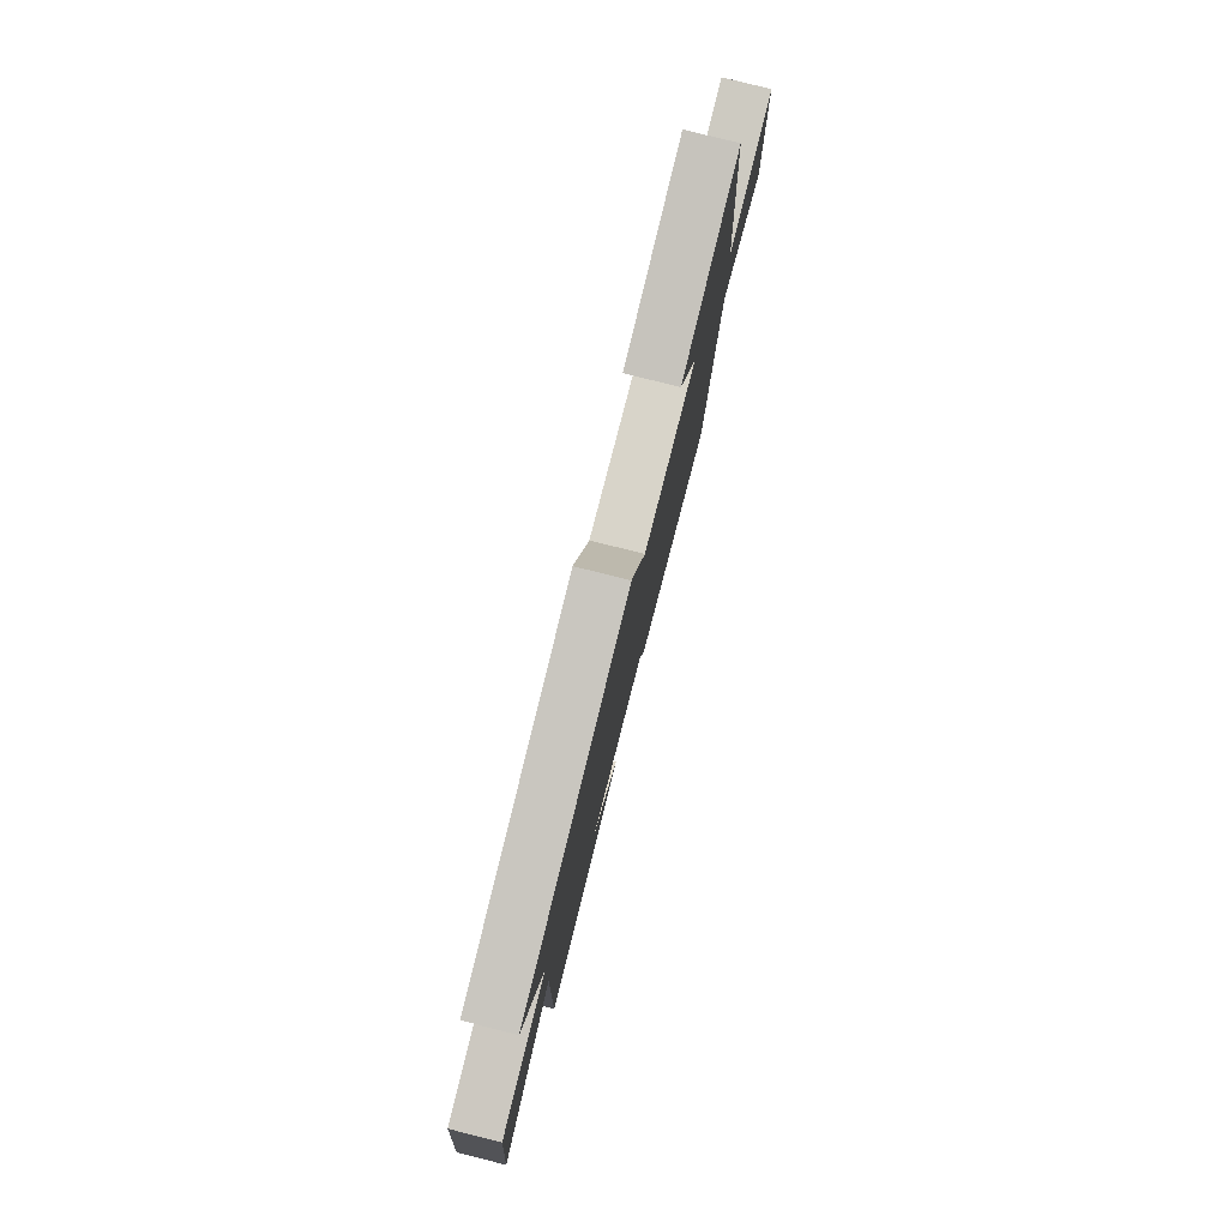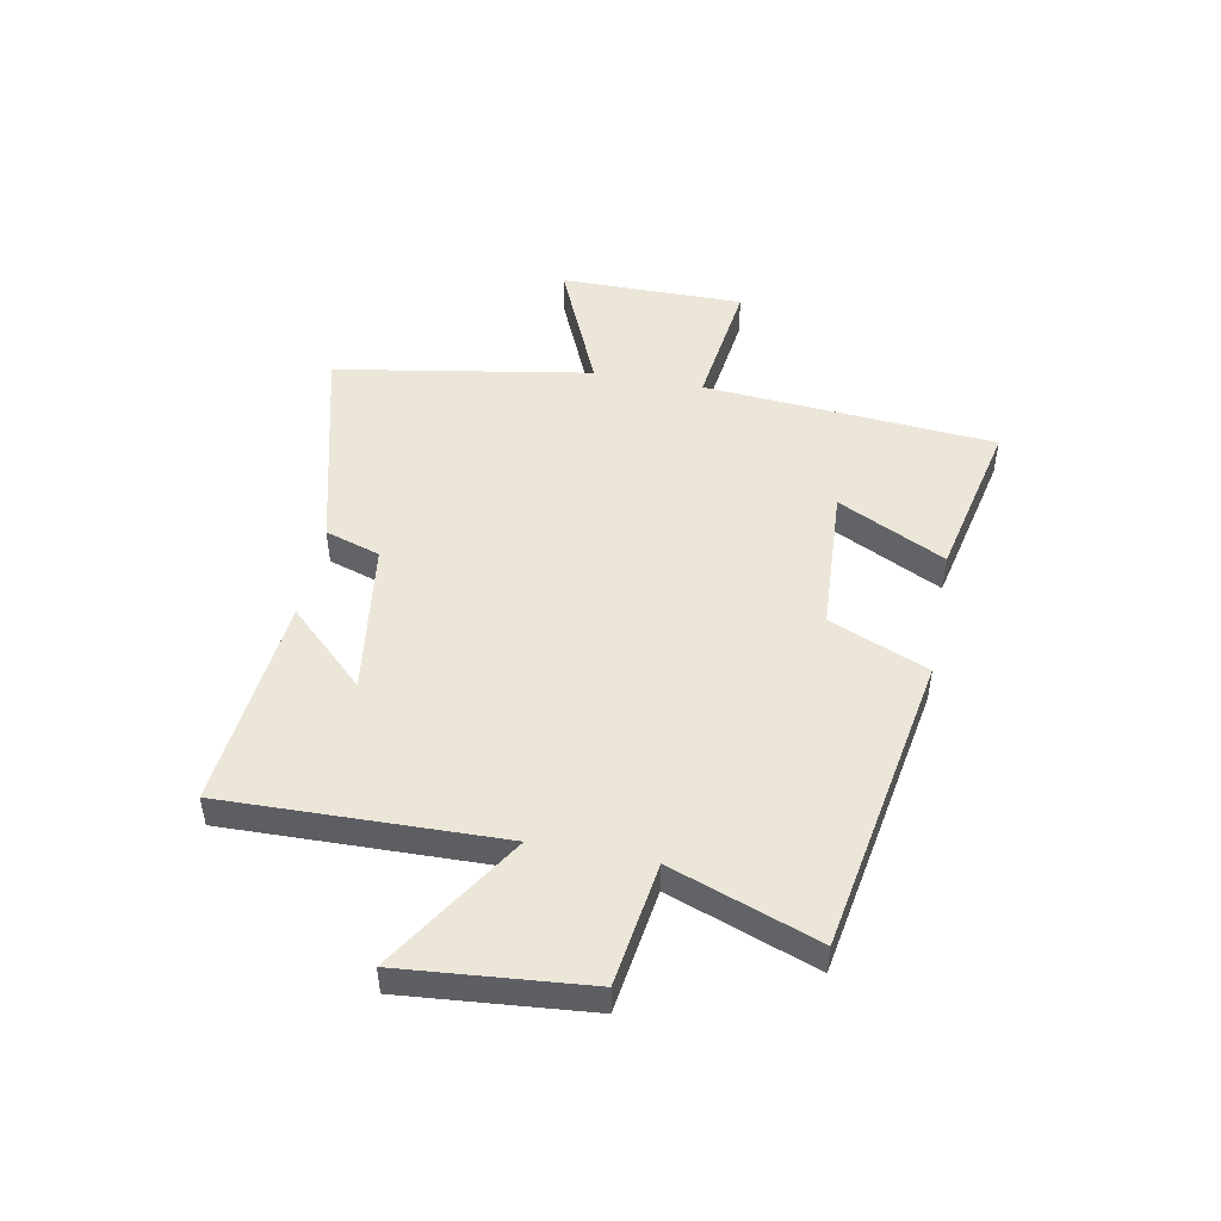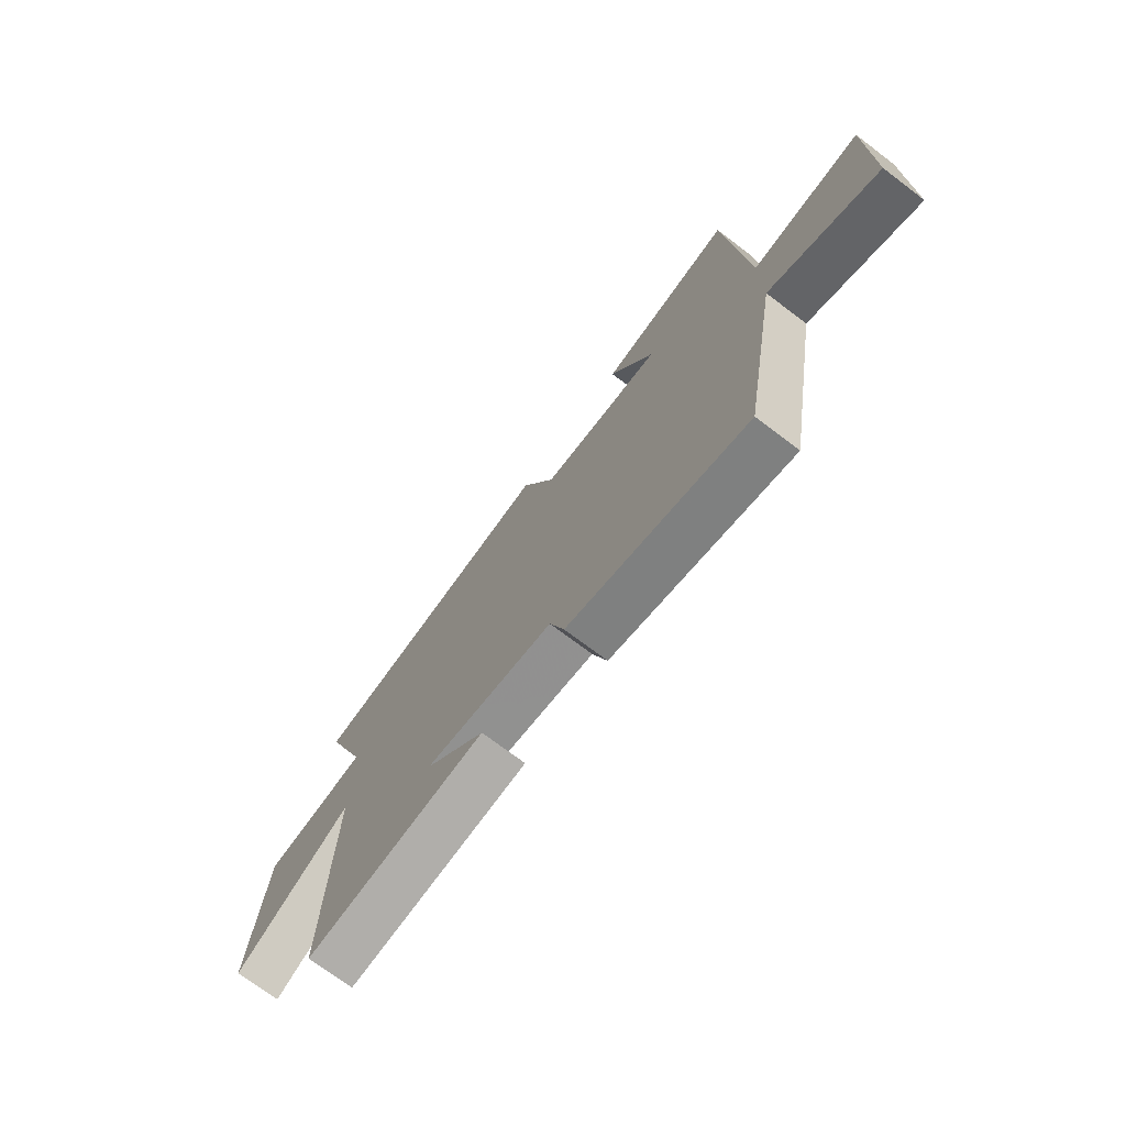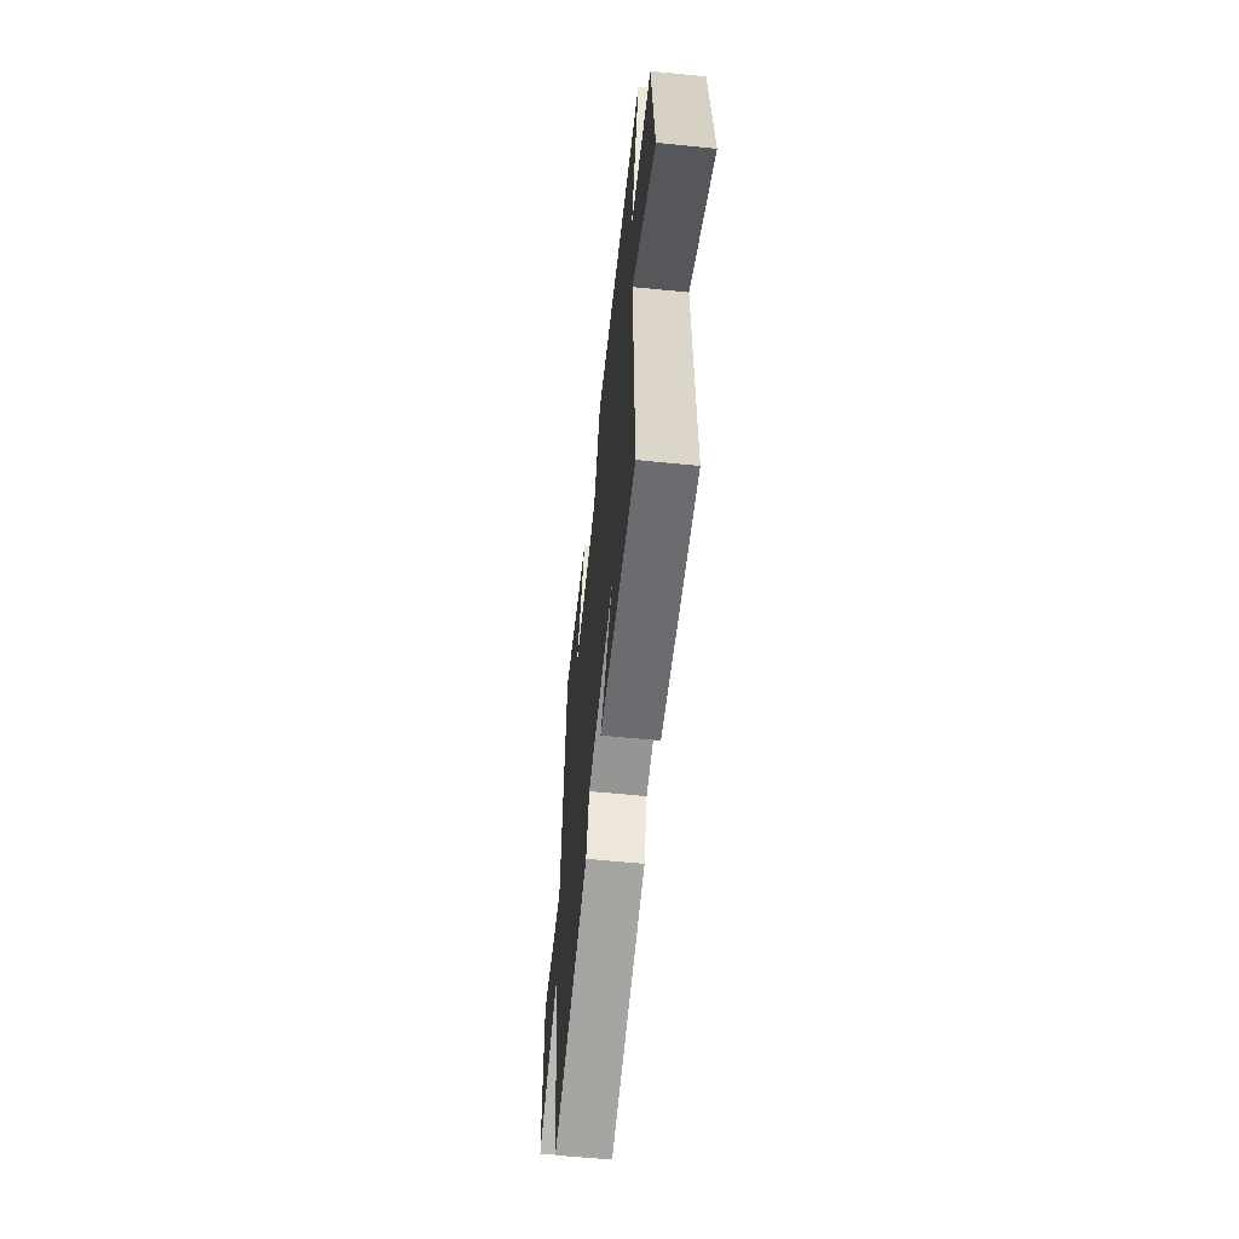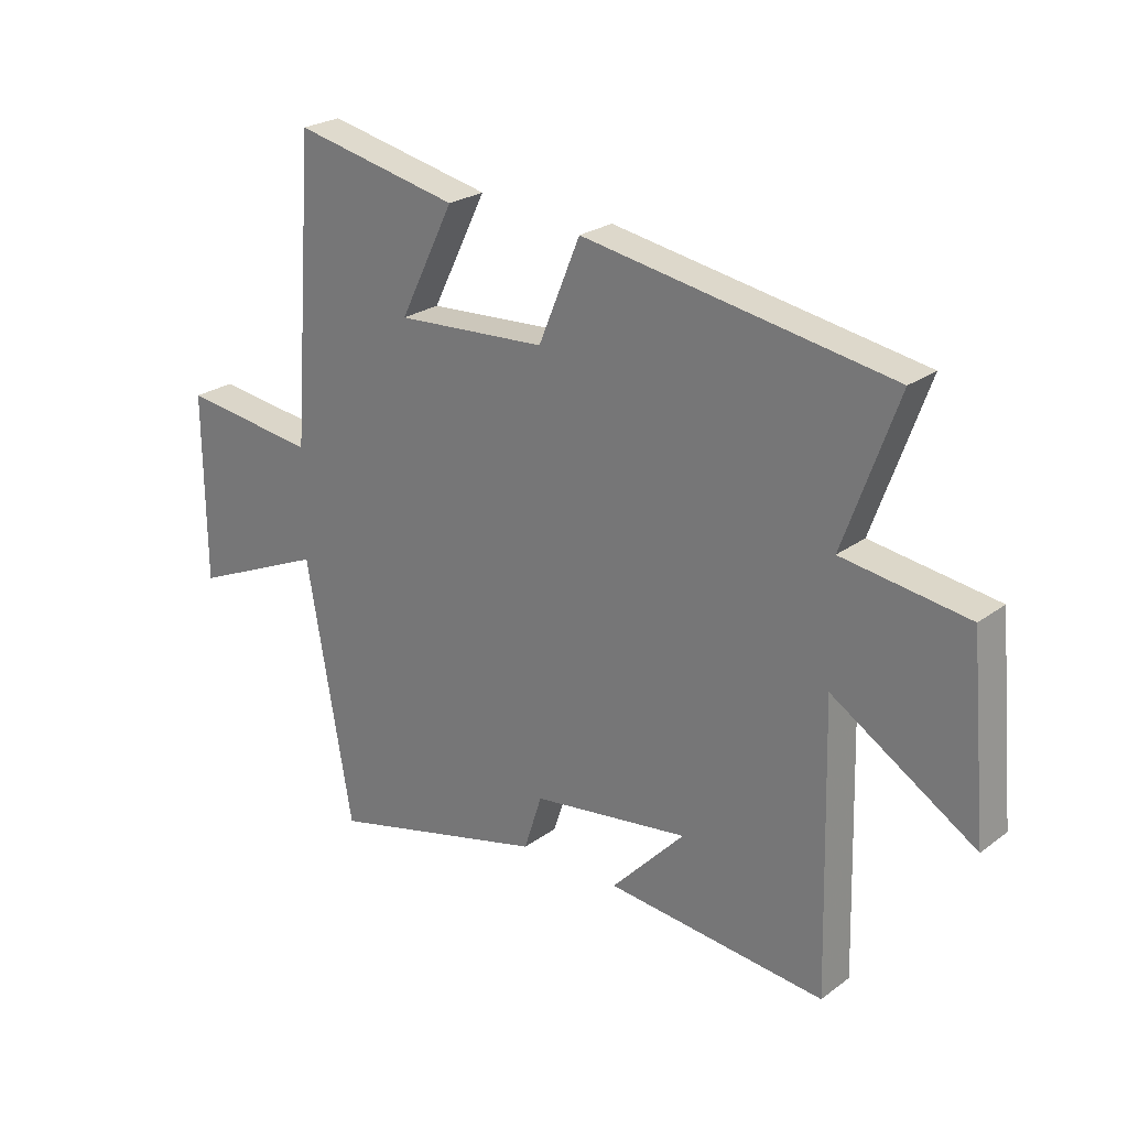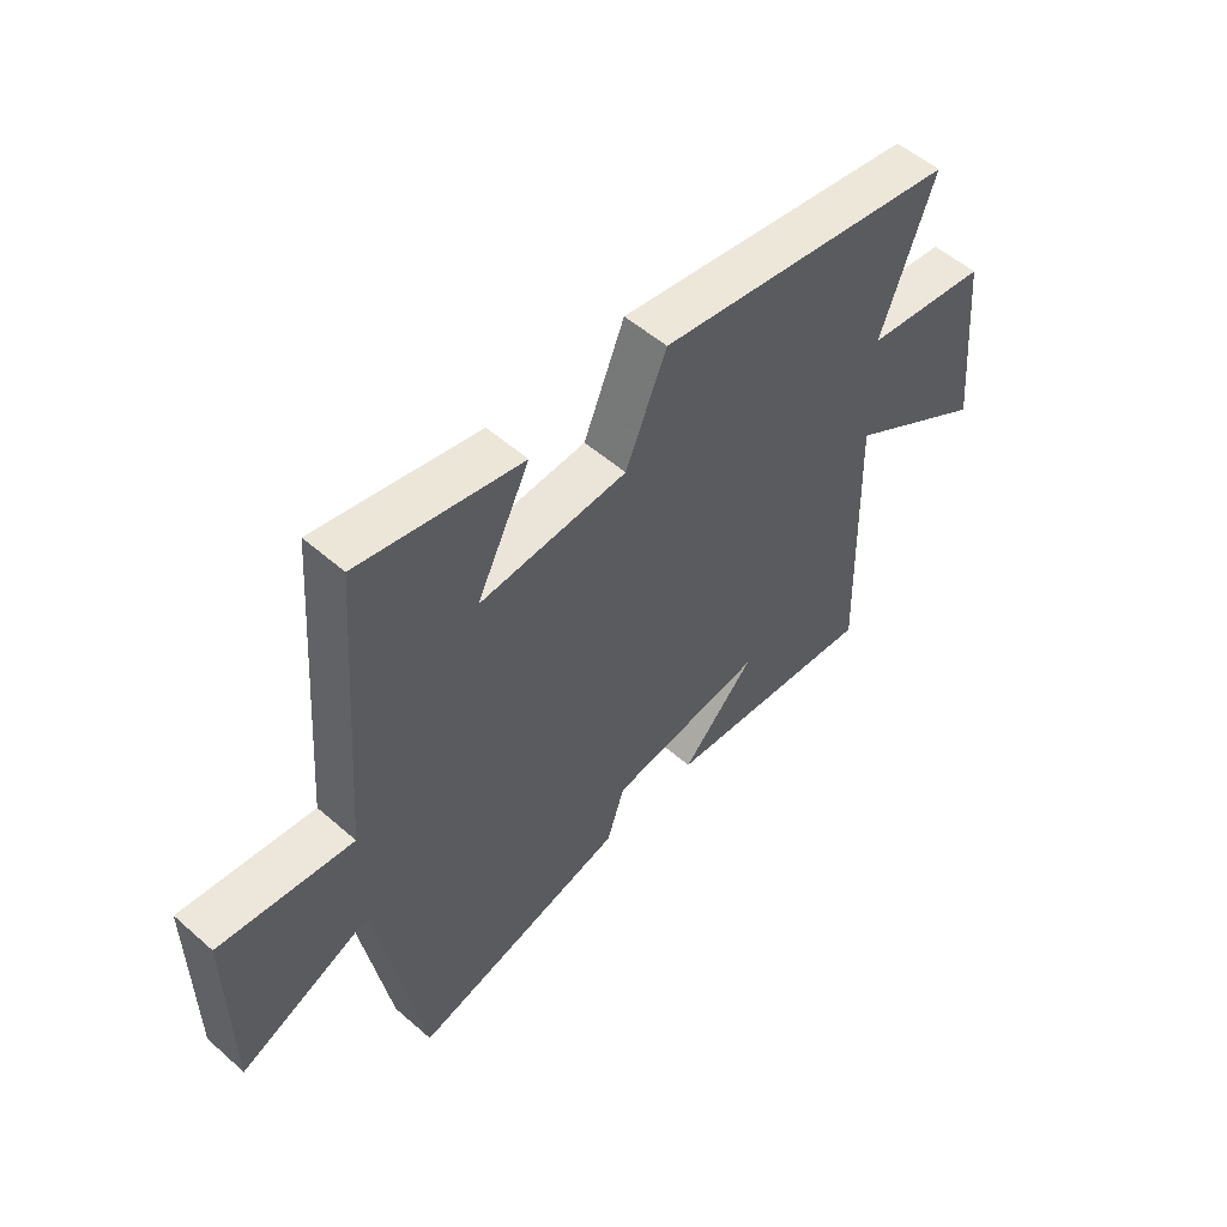
<metadata>
{"format":"obj","ext":"obj","renderer":"f3d","projection":"perspective","resolution":1024,"background":"white","views":[{"elev":78.8,"azim":-75.9,"up":"+Z"},{"elev":48.6,"azim":-79.0,"up":"+Y"},{"elev":-72.9,"azim":52.9,"up":"+Z"},{"elev":-59.3,"azim":-95.9,"up":"+Z"},{"elev":24.5,"azim":-140.0,"up":"+Z"},{"elev":53.9,"azim":132.9,"up":"+Z"}]}
</metadata>
<code>
v -0.593 0.07 0.41
v -0.063 0.07 0.5
v 0.009 0.07 0.326
v 0.269 0.07 0.31
v 0.175 0.07 0.5
v 0.461 0.07 0.561
v 0.5 0.07 0.046
v 0.734 0.07 0.076
v 0.732 0.07 -0.248
v 0.5 0.07 -0.146
v 0.421 0.07 -0.597
v 0.042 0.07 -0.5
v 0.011 0.07 -0.403
v -0.261 0.07 -0.365
v -0.134 0.07 -0.5
v -0.513 0.07 -0.537
v -0.5 0.07 -0.05
v -0.747 0.07 -0.205
v -0.717 0.07 0.121
v -0.5 0.07 0.152
v -0.593 0 0.41
v -0.063 0 0.5
v 0.009 0 0.326
v 0.269 0 0.31
v 0.175 0 0.5
v 0.461 0 0.561
v 0.5 0 0.046
v 0.734 0 0.076
v 0.732 0 -0.248
v 0.5 0 -0.146
v 0.421 0 -0.597
v 0.042 0 -0.5
v 0.011 0 -0.403
v -0.261 0 -0.365
v -0.134 0 -0.5
v -0.513 0 -0.537
v -0.5 0 -0.05
v -0.747 0 -0.205
v -0.717 0 0.121
v -0.5 0 0.152
f 17 18 19 20
f 14 15 16
f 14 16 17
f 13 14 17 20
f 10 11 12 13
f 7 8 9 10
f 6 7 10
f 5 6 10
f 4 5 10
f 10 13 20
f 4 10 20
f 3 4 20
f 1 2 3 20
f 40 39 38 37
f 36 35 34
f 37 36 34
f 40 37 34 33
f 33 32 31 30
f 30 29 28 27
f 30 27 26
f 30 26 25
f 30 25 24
f 40 33 30
f 40 30 24
f 40 24 23
f 40 23 22 21
f 1 21 22 2
f 2 22 23 3
f 3 23 24 4
f 4 24 25 5
f 5 25 26 6
f 6 26 27 7
f 7 27 28 8
f 8 28 29 9
f 9 29 30 10
f 10 30 31 11
f 11 31 32 12
f 12 32 33 13
f 13 33 34 14
f 14 34 35 15
f 15 35 36 16
f 16 36 37 17
f 17 37 38 18
f 18 38 39 19
f 19 39 40 20
f 20 40 21 1

</code>
